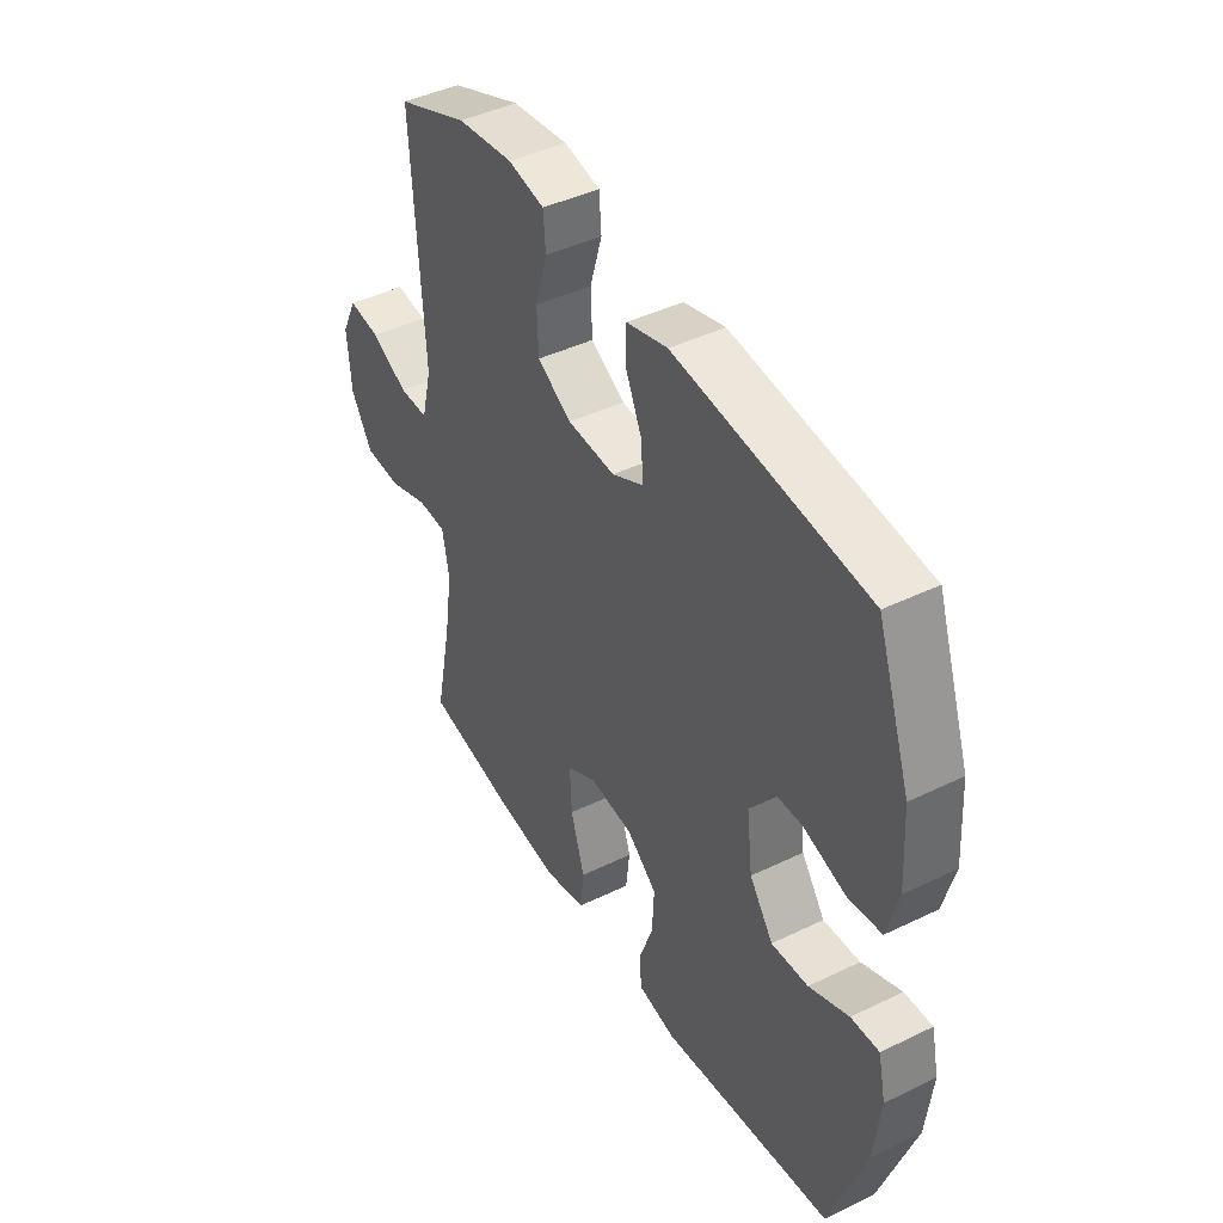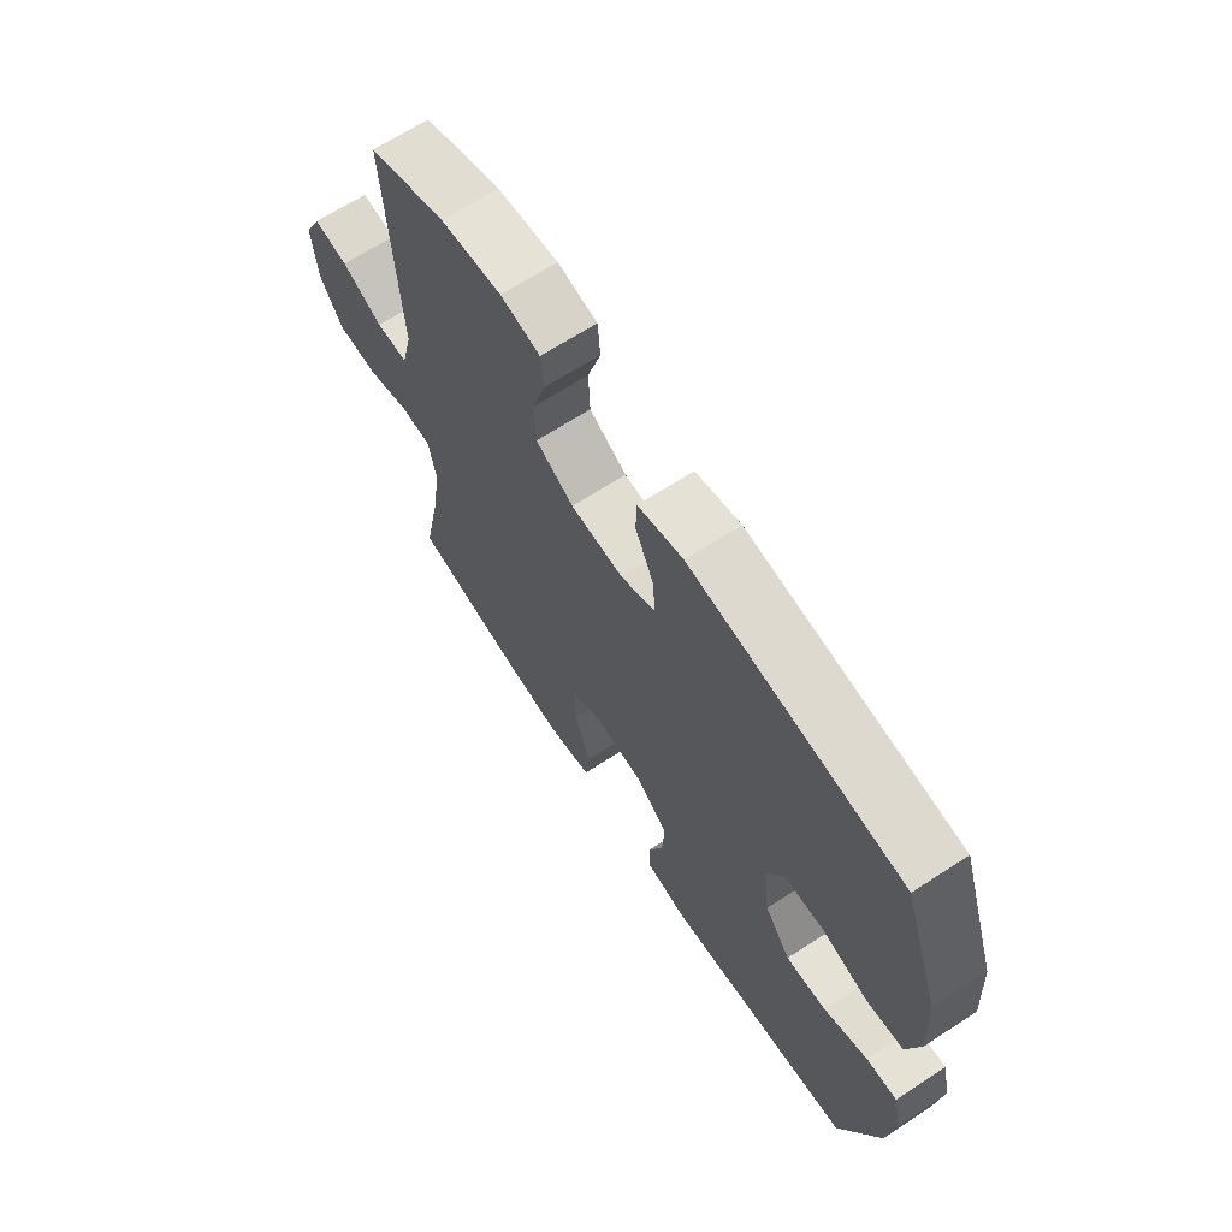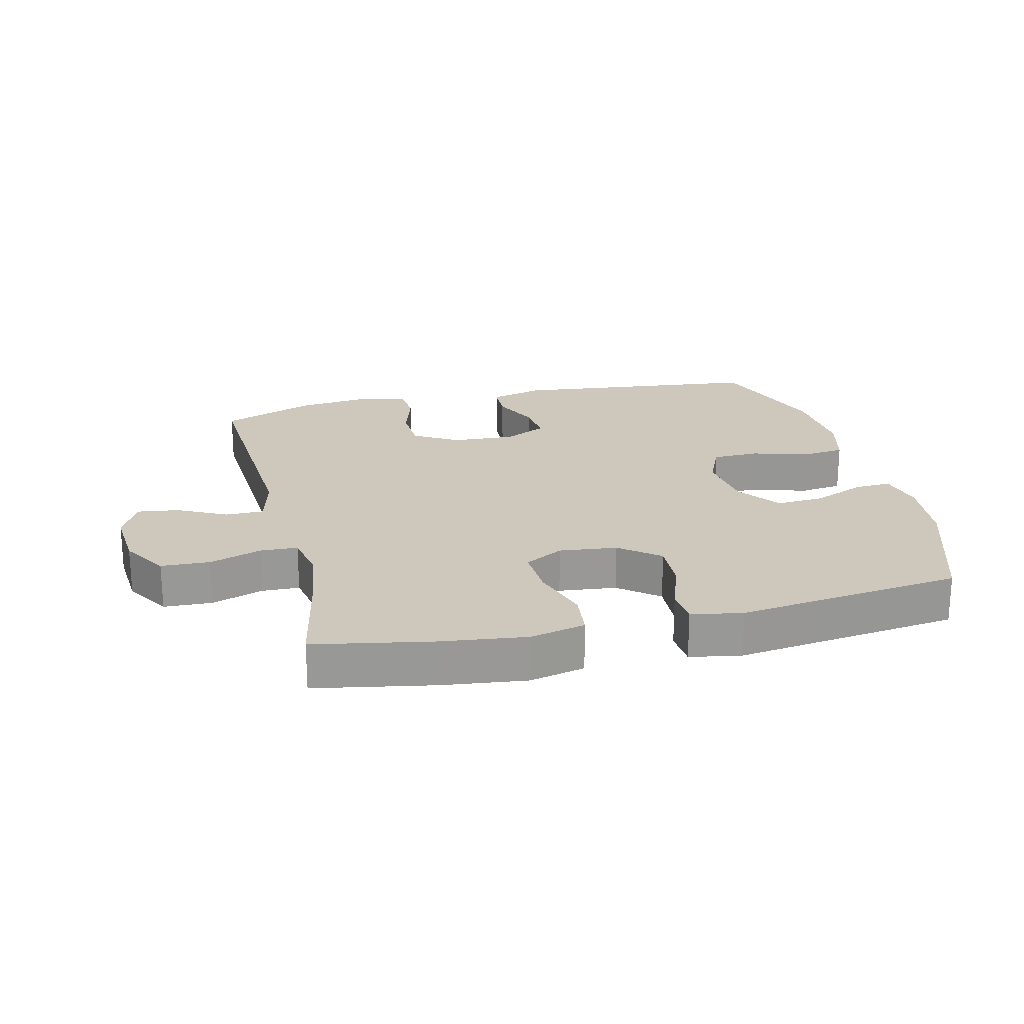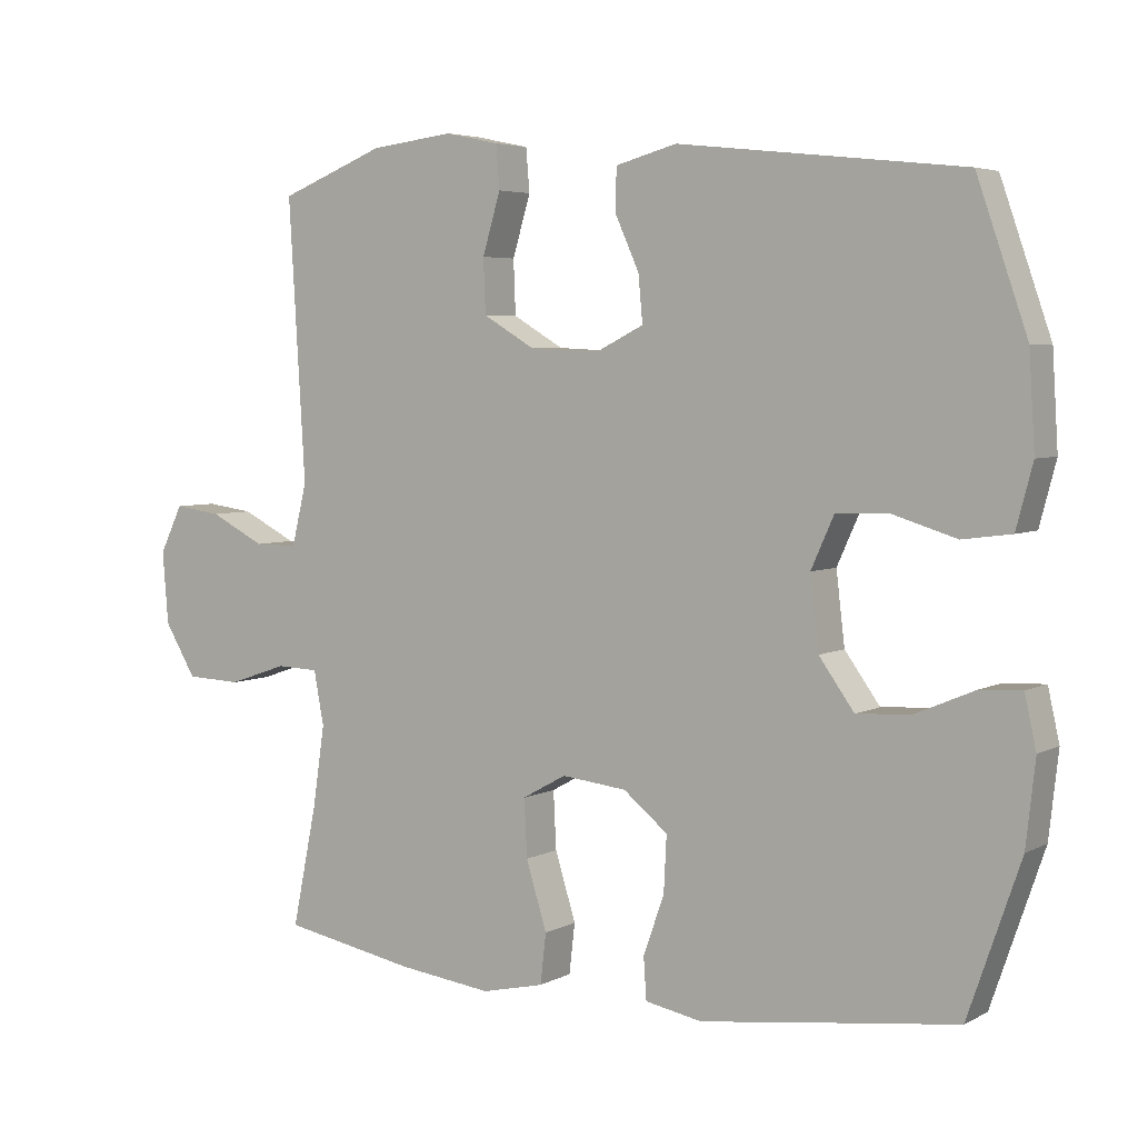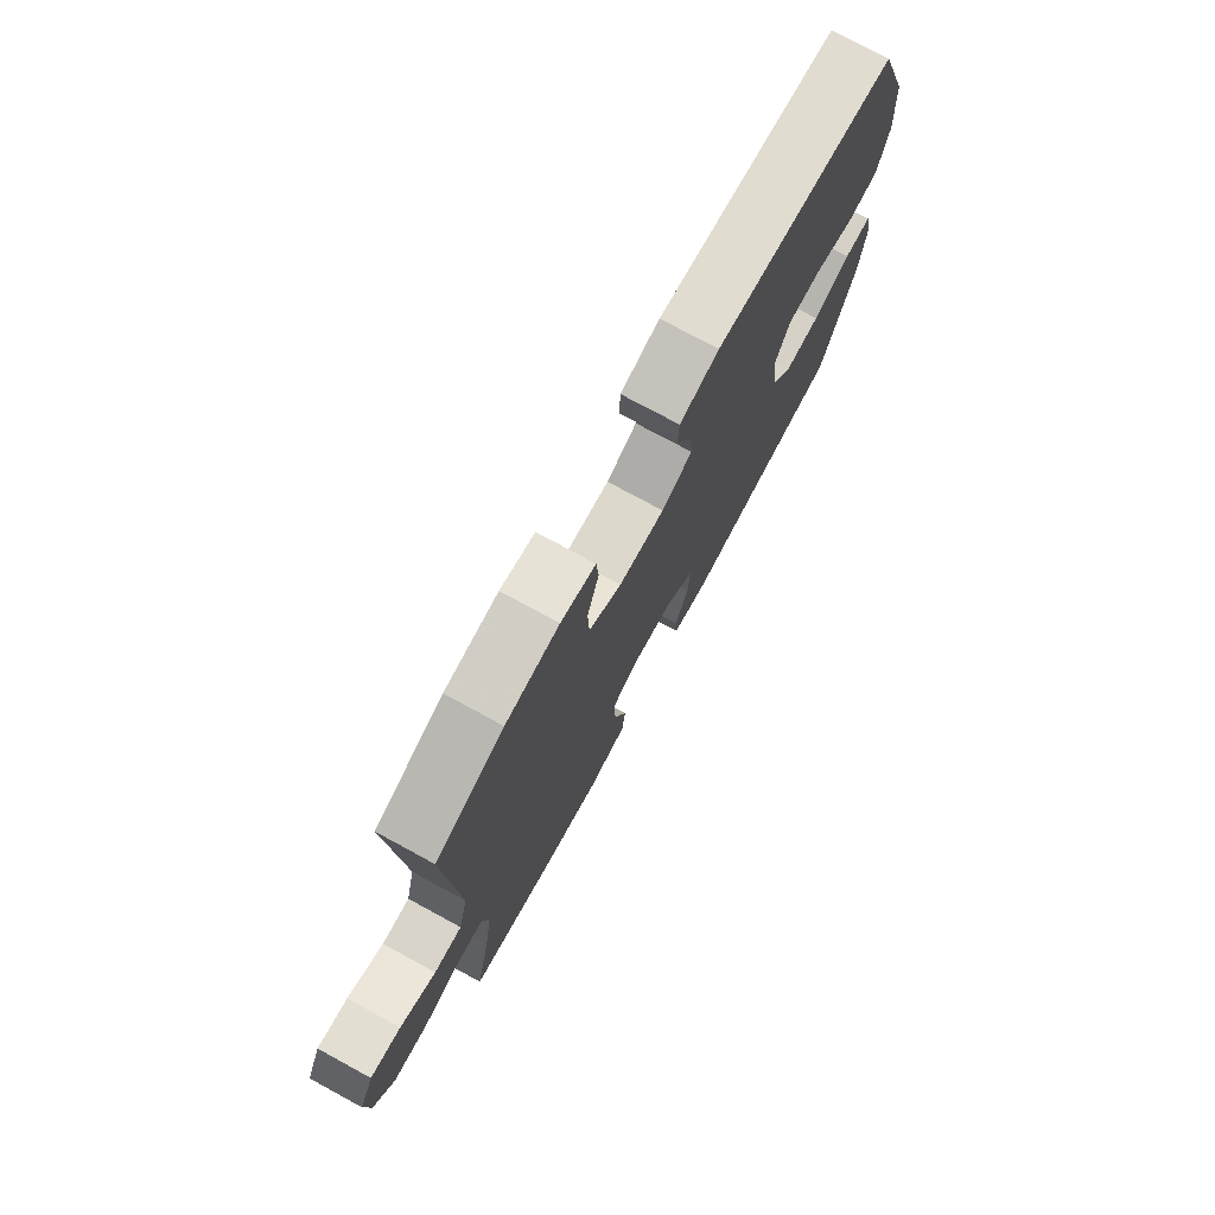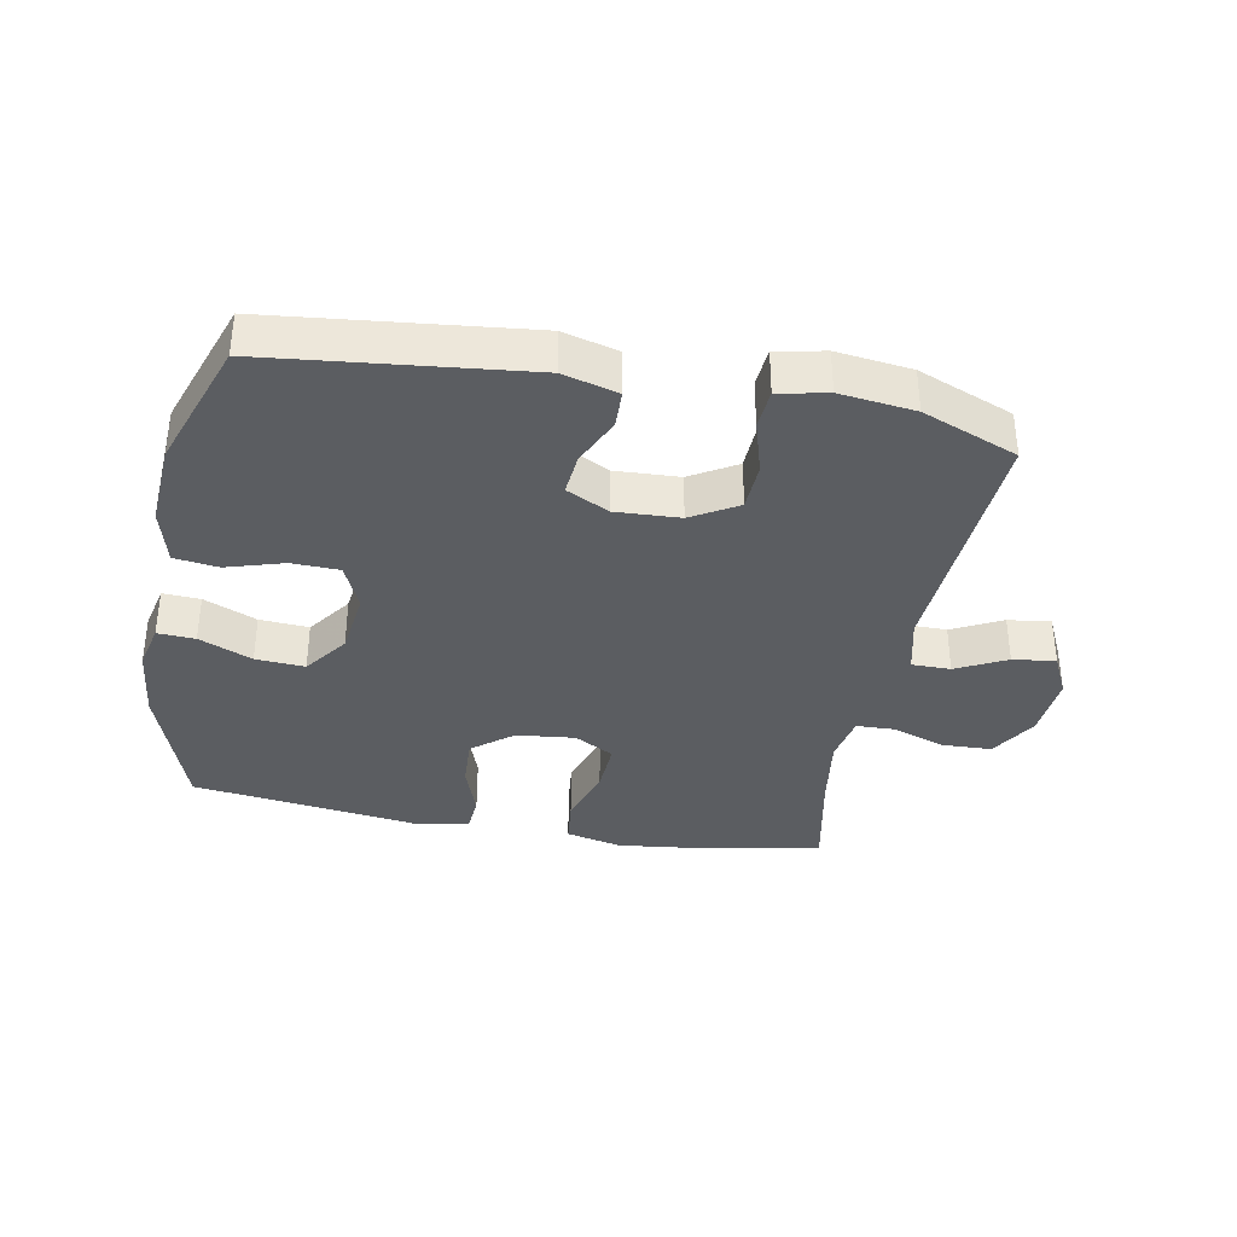
<metadata>
{"format":"obj","ext":"obj","renderer":"f3d","projection":"perspective","resolution":1024,"background":"white","views":[{"elev":43.4,"azim":-119.8,"up":"+Z"},{"elev":66.8,"azim":-123.1,"up":"+Z"},{"elev":21.8,"azim":166.4,"up":"+Y"},{"elev":4.7,"azim":-147.5,"up":"+Z"},{"elev":75.6,"azim":118.5,"up":"+Z"},{"elev":-36.1,"azim":-10.8,"up":"+Y"}]}
</metadata>
<code>
v -0.5 0.07 -0.5
v -0.573 0.07 -0.288
v -0.586 0.07 -0.171
v -0.57 0.07 -0.099
v -0.512 0.07 -0.102
v -0.43 0.07 -0.137
v -0.354 0.07 -0.142
v -0.305 0.07 -0.074
v -0.293 0.07 0.026
v -0.325 0.07 0.097
v -0.399 0.07 0.099
v -0.487 0.07 0.072
v -0.555 0.07 0.081
v -0.578 0.07 0.168
v -0.57 0.07 0.298
v -0.5 0.07 0.5
v -0.104 0.07 0.544
v -0.019 0.07 0.521
v -0.017 0.07 0.463
v -0.051 0.07 0.388
v -0.057 0.07 0.323
v 0.009 0.07 0.29
v 0.108 0.07 0.295
v 0.179 0.07 0.337
v 0.182 0.07 0.412
v 0.157 0.07 0.496
v 0.162 0.07 0.556
v 0.237 0.07 0.572
v 0.353 0.07 0.558
v 0.5 0.07 0.5
v 0.477 0.07 0.112
v 0.498 0.07 0.026
v 0.558 0.07 0.026
v 0.635 0.07 0.065
v 0.701 0.07 0.074
v 0.733 0.07 0.008
v 0.725 0.07 -0.093
v 0.681 0.07 -0.166
v 0.604 0.07 -0.169
v 0.522 0.07 -0.141
v 0.463 0.07 -0.143
v 0.449 0.07 -0.218
v 0.466 0.07 -0.333
v 0.5 0.07 -0.5
v 0.313 0.07 -0.535
v 0.182 0.07 -0.551
v 0.095 0.07 -0.531
v 0.087 0.07 -0.461
v 0.116 0.07 -0.367
v 0.12 0.07 -0.287
v 0.059 0.07 -0.253
v -0.032 0.07 -0.263
v -0.094 0.07 -0.313
v -0.09 0.07 -0.391
v -0.061 0.07 -0.473
v -0.065 0.07 -0.531
v -0.145 0.07 -0.546
v -0.266 0.07 -0.53
v -0.5 0 -0.5
v -0.573 0 -0.288
v -0.586 0 -0.171
v -0.57 0 -0.099
v -0.512 0 -0.102
v -0.43 0 -0.137
v -0.354 0 -0.142
v -0.305 0 -0.074
v -0.293 0 0.026
v -0.325 0 0.097
v -0.399 0 0.099
v -0.487 0 0.072
v -0.555 0 0.081
v -0.578 0 0.168
v -0.57 0 0.298
v -0.5 0 0.5
v -0.104 0 0.544
v -0.019 0 0.521
v -0.017 0 0.463
v -0.051 0 0.388
v -0.057 0 0.323
v 0.009 0 0.29
v 0.108 0 0.295
v 0.179 0 0.337
v 0.182 0 0.412
v 0.157 0 0.496
v 0.162 0 0.556
v 0.237 0 0.572
v 0.353 0 0.558
v 0.5 0 0.5
v 0.477 0 0.112
v 0.498 0 0.026
v 0.558 0 0.026
v 0.635 0 0.065
v 0.701 0 0.074
v 0.733 0 0.008
v 0.725 0 -0.093
v 0.681 0 -0.166
v 0.604 0 -0.169
v 0.522 0 -0.141
v 0.463 0 -0.143
v 0.449 0 -0.218
v 0.466 0 -0.333
v 0.5 0 -0.5
v 0.313 0 -0.535
v 0.182 0 -0.551
v 0.095 0 -0.531
v 0.087 0 -0.461
v 0.116 0 -0.367
v 0.12 0 -0.287
v 0.059 0 -0.253
v -0.032 0 -0.263
v -0.094 0 -0.313
v -0.09 0 -0.391
v -0.061 0 -0.473
v -0.065 0 -0.531
v -0.145 0 -0.546
v -0.266 0 -0.53
f 56 57 58
f 55 56 58
f 54 55 58
f 4 5 6
f 3 4 6
f 2 3 6
f 1 2 6
f 58 1 6
f 54 58 6
f 53 54 6
f 52 53 6 7
f 51 52 7 8
f 47 48 49
f 46 47 49
f 45 46 49
f 44 45 49
f 43 44 49
f 42 43 49 50
f 41 42 50 51
f 38 39 40
f 37 38 40
f 36 37 40
f 35 36 40
f 34 35 40
f 33 34 40
f 32 33 40 41
f 51 8 9
f 41 51 9
f 32 41 9
f 31 32 9
f 29 30 31
f 28 29 31
f 27 28 31
f 26 27 31
f 25 26 31
f 18 19 20
f 17 18 20
f 16 17 20
f 15 16 20
f 14 15 20
f 13 14 20
f 12 13 20
f 11 12 20
f 10 11 20 21
f 9 10 21 22
f 24 25 31
f 23 24 31 9
f 9 22 23
f 116 115 114
f 116 114 113
f 116 113 112
f 64 63 62
f 64 62 61
f 64 61 60
f 64 60 59
f 64 59 116
f 64 116 112
f 64 112 111
f 65 64 111 110
f 66 65 110 109
f 107 106 105
f 107 105 104
f 107 104 103
f 107 103 102
f 107 102 101
f 108 107 101 100
f 109 108 100 99
f 98 97 96
f 98 96 95
f 98 95 94
f 98 94 93
f 98 93 92
f 98 92 91
f 99 98 91 90
f 67 66 109
f 67 109 99
f 67 99 90
f 67 90 89
f 89 88 87
f 89 87 86
f 89 86 85
f 89 85 84
f 89 84 83
f 78 77 76
f 78 76 75
f 78 75 74
f 78 74 73
f 78 73 72
f 78 72 71
f 78 71 70
f 78 70 69
f 79 78 69 68
f 80 79 68 67
f 89 83 82
f 67 89 82 81
f 81 80 67
f 1 59 60 2
f 2 60 61 3
f 3 61 62 4
f 4 62 63 5
f 5 63 64 6
f 6 64 65 7
f 7 65 66 8
f 8 66 67 9
f 9 67 68 10
f 10 68 69 11
f 11 69 70 12
f 12 70 71 13
f 13 71 72 14
f 14 72 73 15
f 15 73 74 16
f 16 74 75 17
f 17 75 76 18
f 18 76 77 19
f 19 77 78 20
f 20 78 79 21
f 21 79 80 22
f 22 80 81 23
f 23 81 82 24
f 24 82 83 25
f 25 83 84 26
f 26 84 85 27
f 27 85 86 28
f 28 86 87 29
f 29 87 88 30
f 30 88 89 31
f 31 89 90 32
f 32 90 91 33
f 33 91 92 34
f 34 92 93 35
f 35 93 94 36
f 36 94 95 37
f 37 95 96 38
f 38 96 97 39
f 39 97 98 40
f 40 98 99 41
f 41 99 100 42
f 42 100 101 43
f 43 101 102 44
f 44 102 103 45
f 45 103 104 46
f 46 104 105 47
f 47 105 106 48
f 48 106 107 49
f 49 107 108 50
f 50 108 109 51
f 51 109 110 52
f 52 110 111 53
f 53 111 112 54
f 54 112 113 55
f 55 113 114 56
f 56 114 115 57
f 57 115 116 58
f 58 116 59 1

</code>
